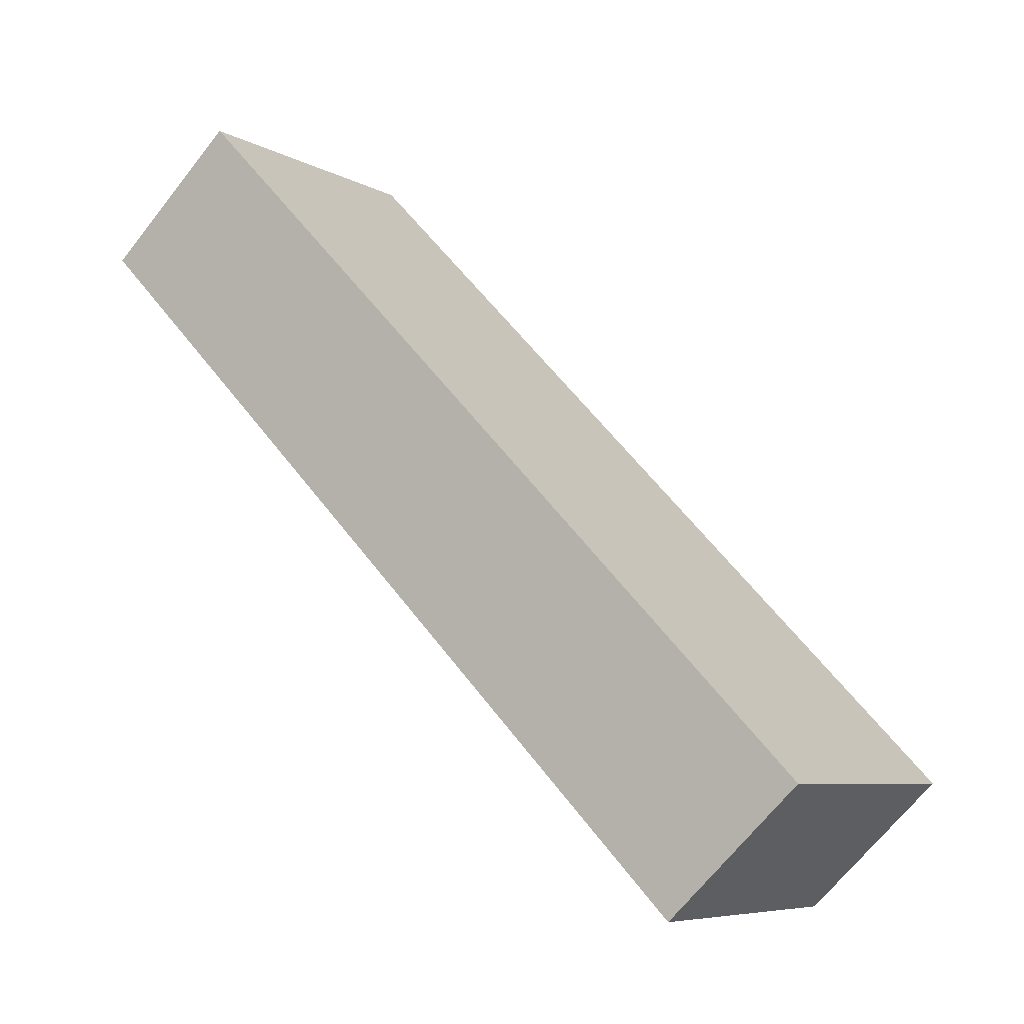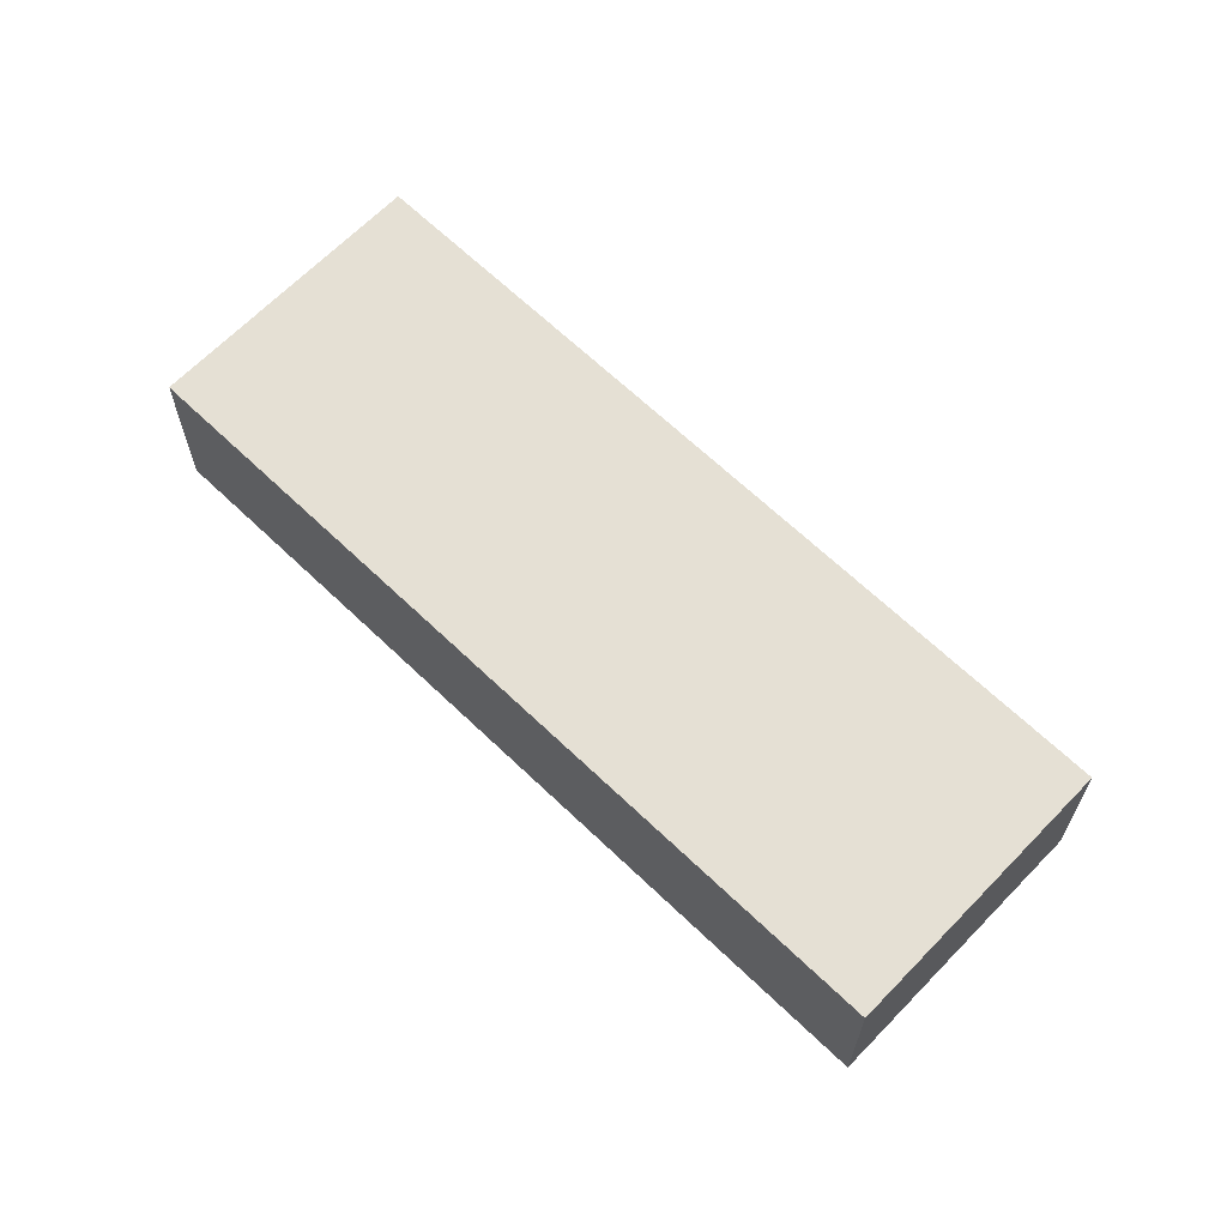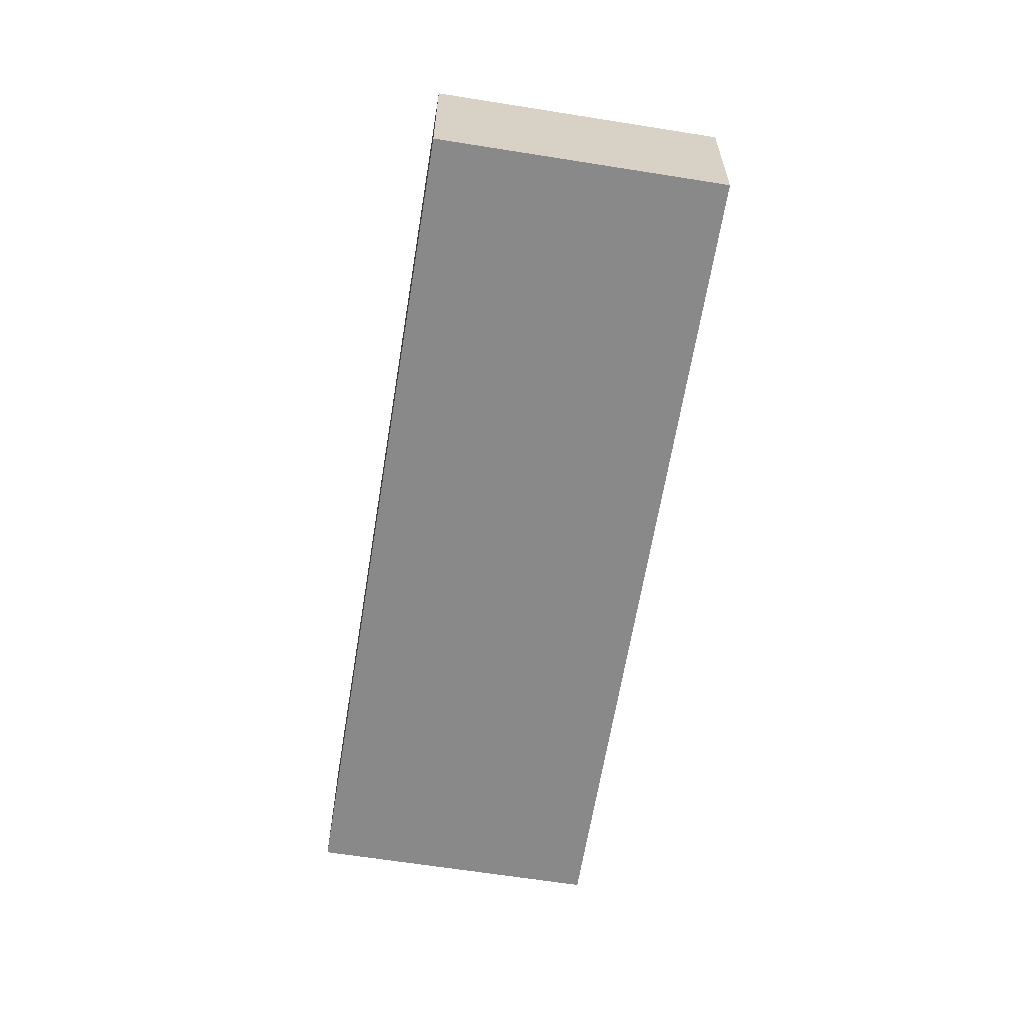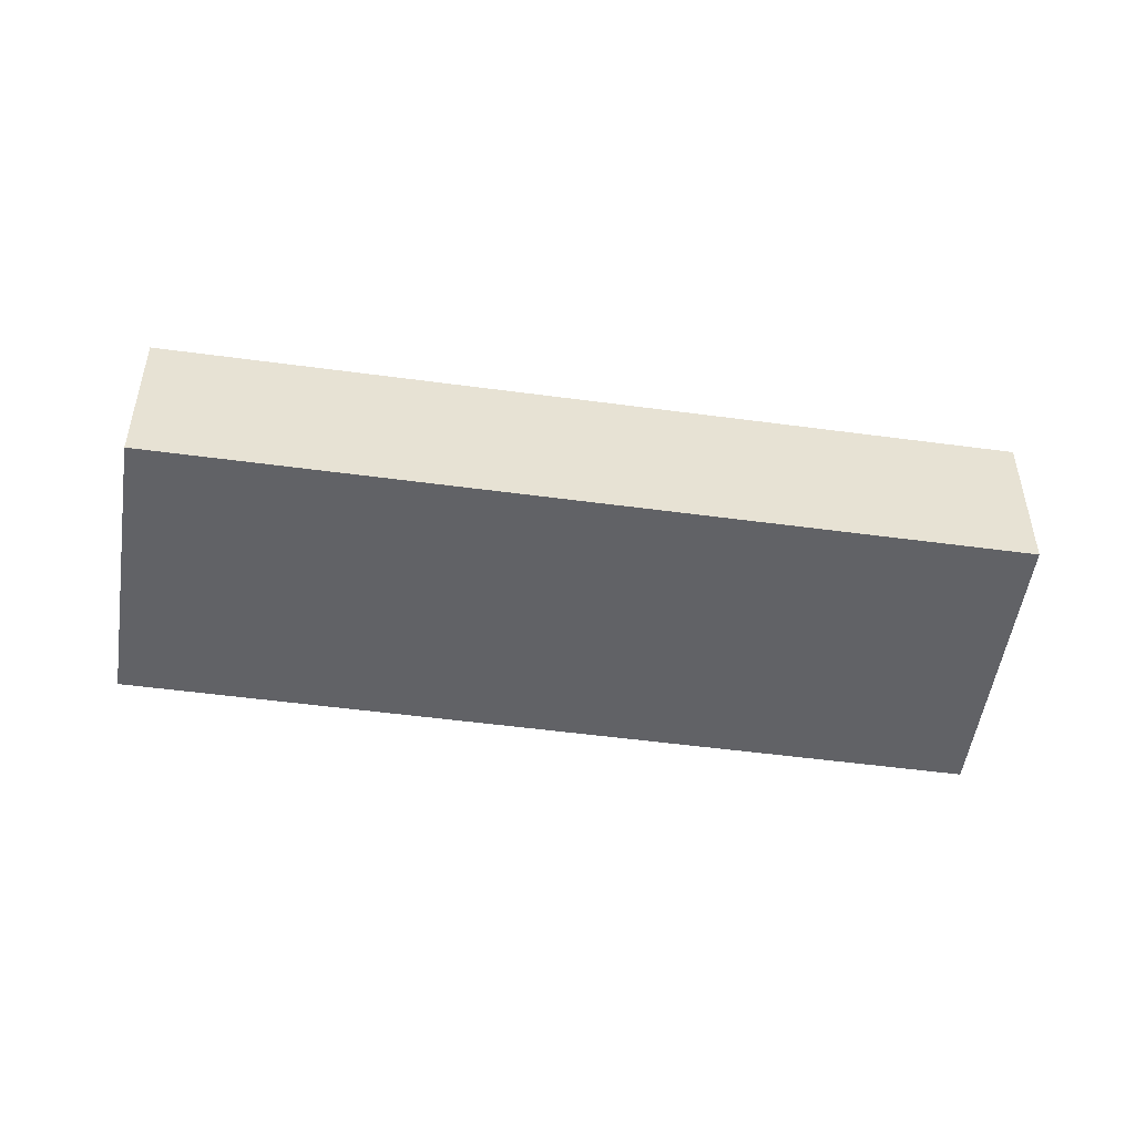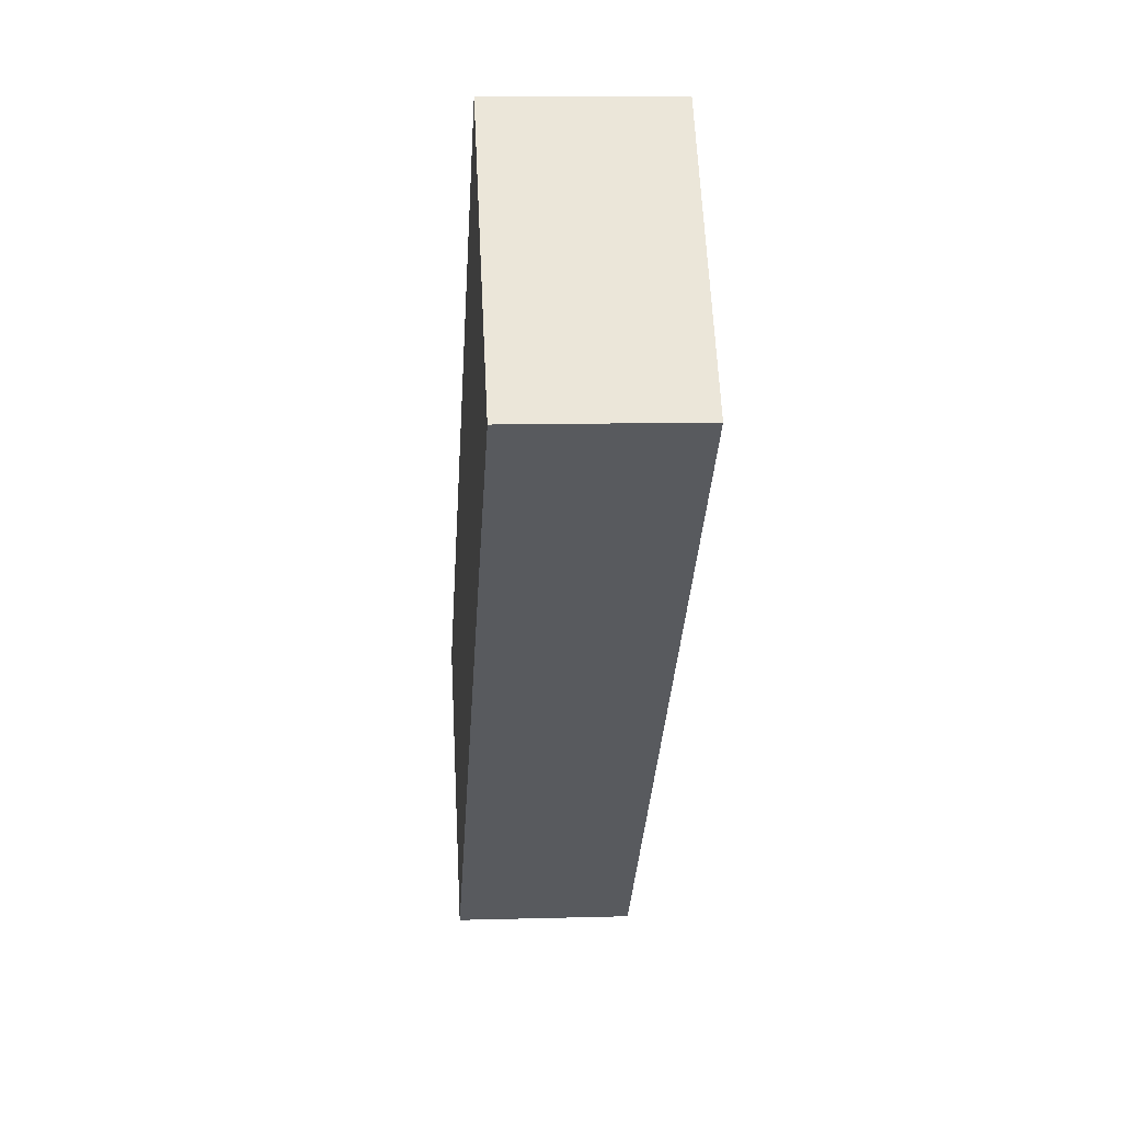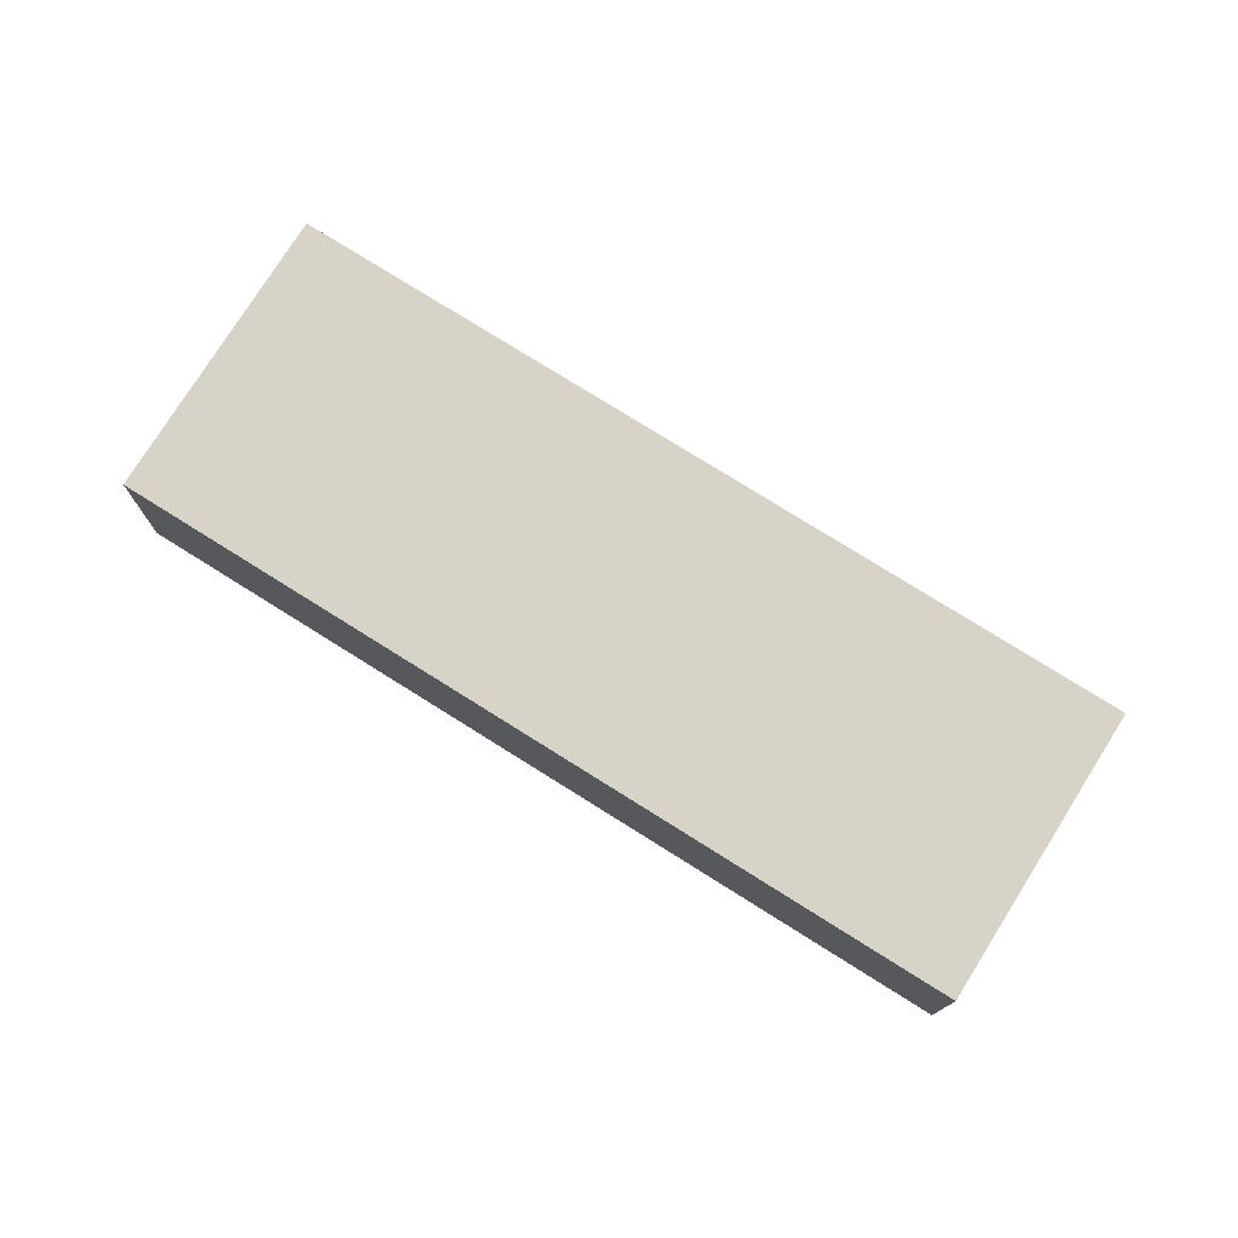
<metadata>
{"format":"obj","ext":"obj","renderer":"f3d","projection":"perspective","resolution":1024,"background":"white","views":[{"elev":-68.1,"azim":-38.2,"up":"+Y"},{"elev":65.3,"azim":2.9,"up":"+Z"},{"elev":-63.1,"azim":39.7,"up":"+Z"},{"elev":-50.7,"azim":-49.5,"up":"+Z"},{"elev":10.2,"azim":-94.2,"up":"+Y"},{"elev":76.7,"azim":171.0,"up":"+Z"}]}
</metadata>
<code>
g default
v -3.749 -1.591 0.1
v -3.352 -1.937 0.1
v -3.631 -1.455 0.1
v -3.234 -1.801 0.1
v -3.631 -1.455 0
v -3.234 -1.801 0
v -3.749 -1.591 0
v -3.352 -1.937 0
g pCube2
f 1 2 4 3
f 3 4 6 5
f 5 6 8 7
f 7 8 2 1
f 2 8 6 4
f 7 1 3 5

</code>
